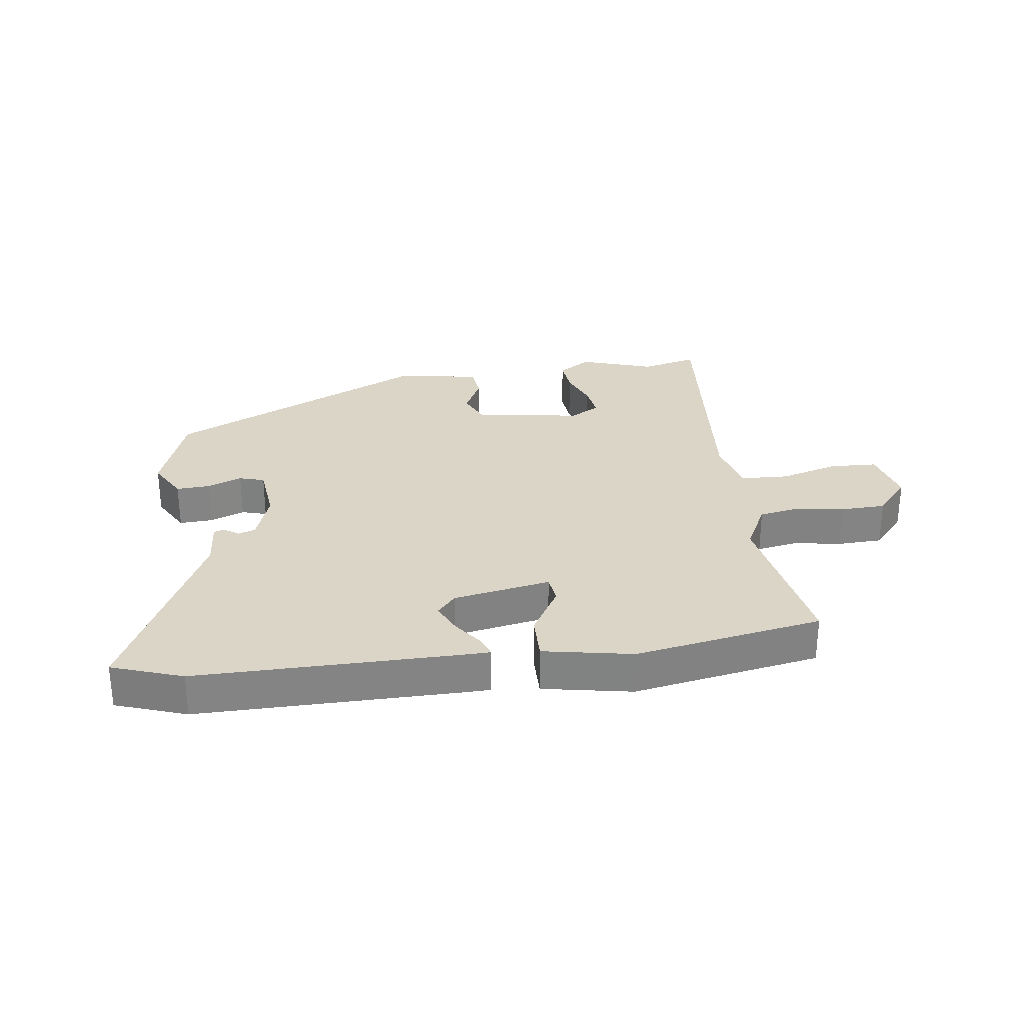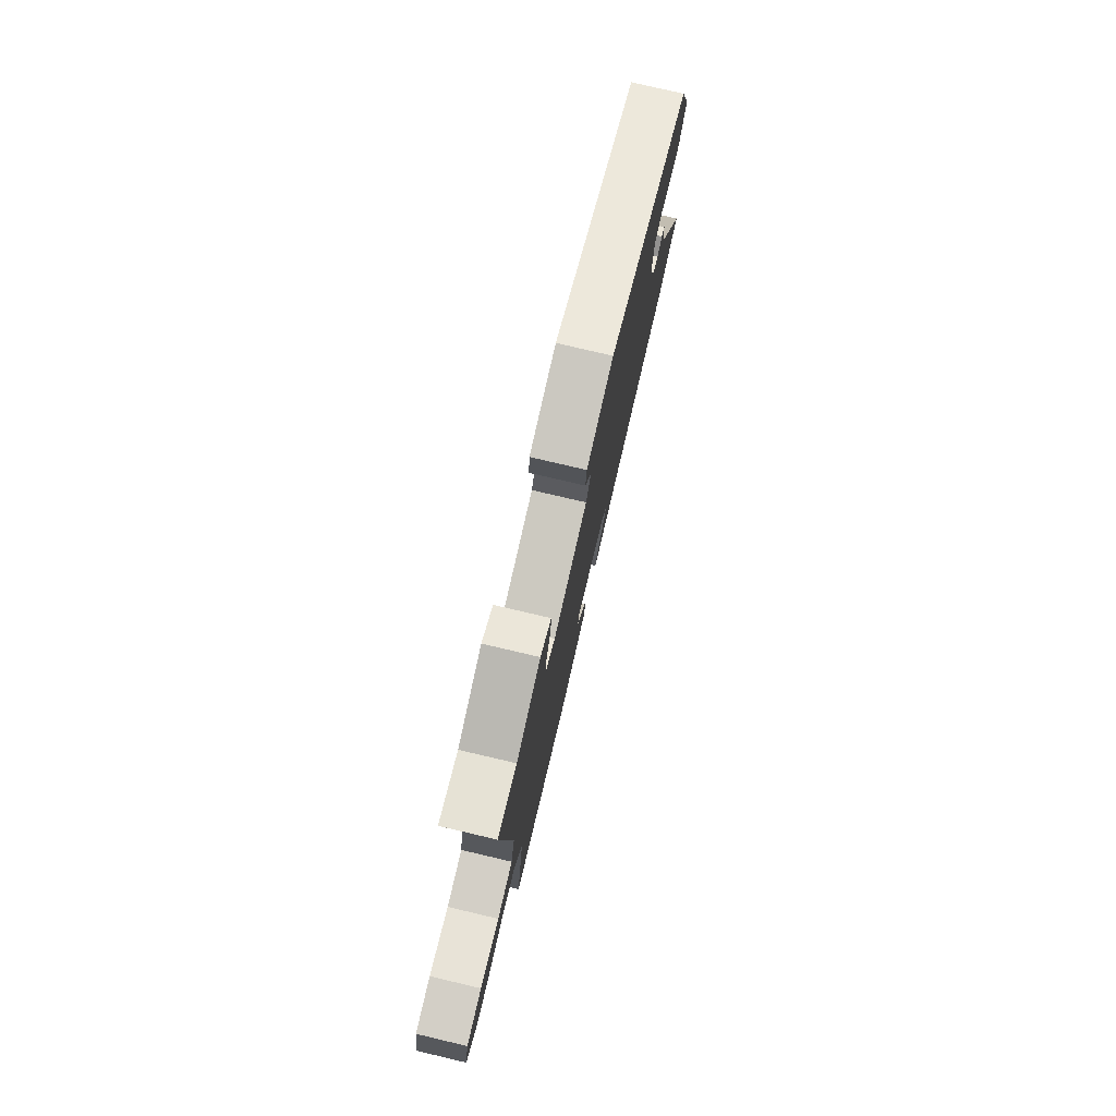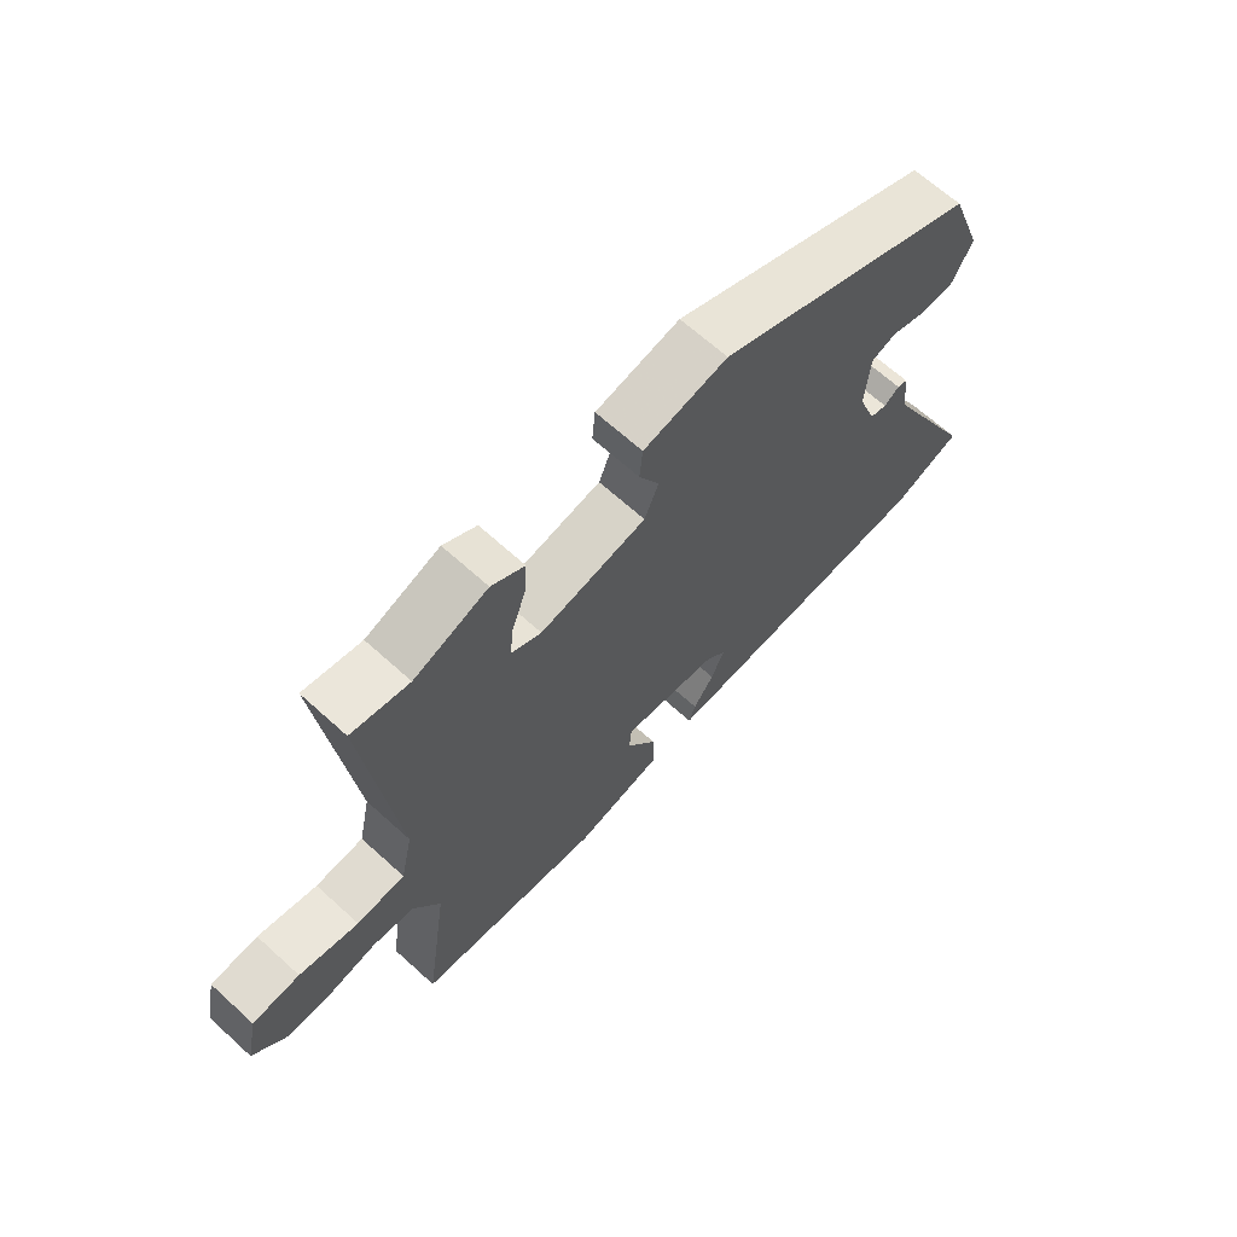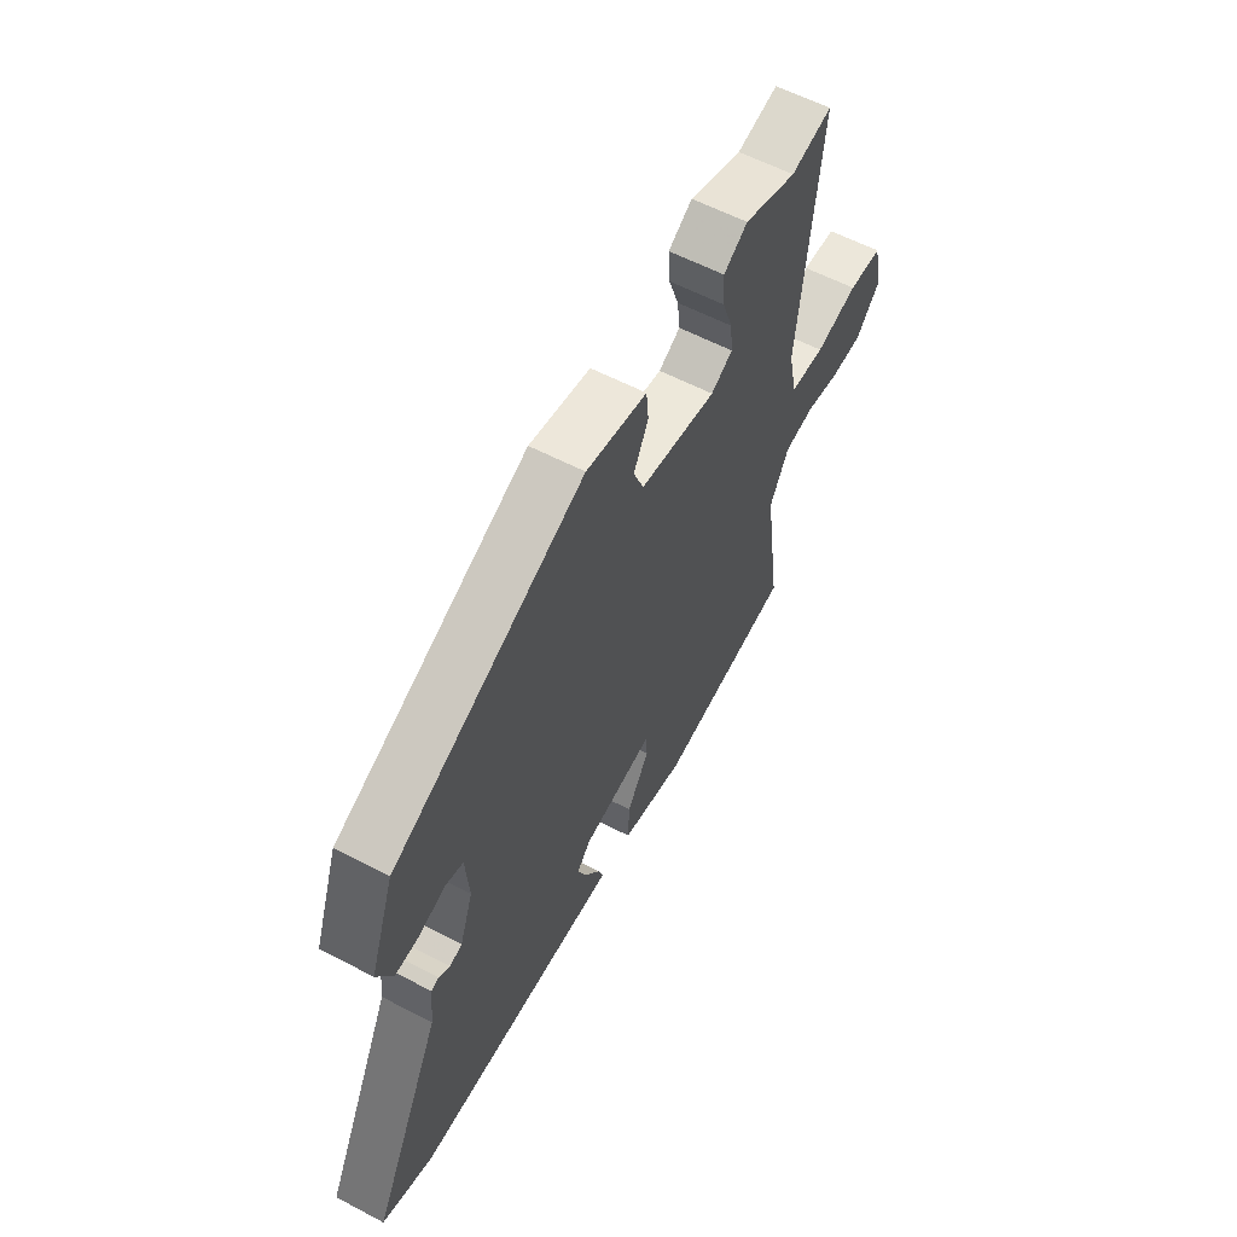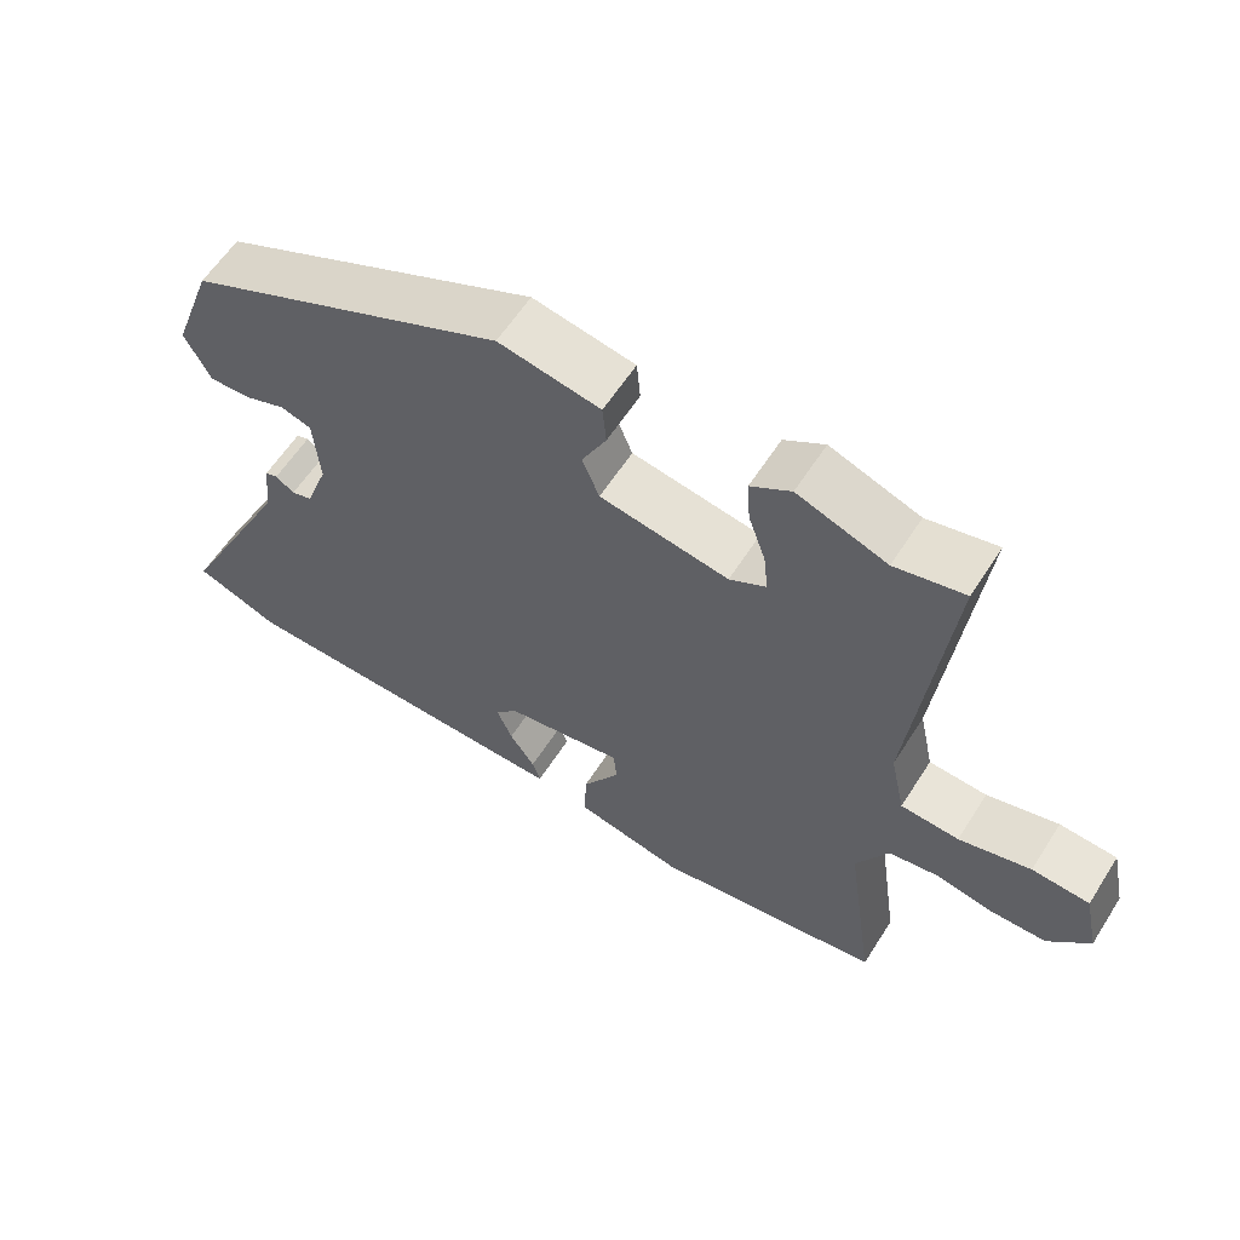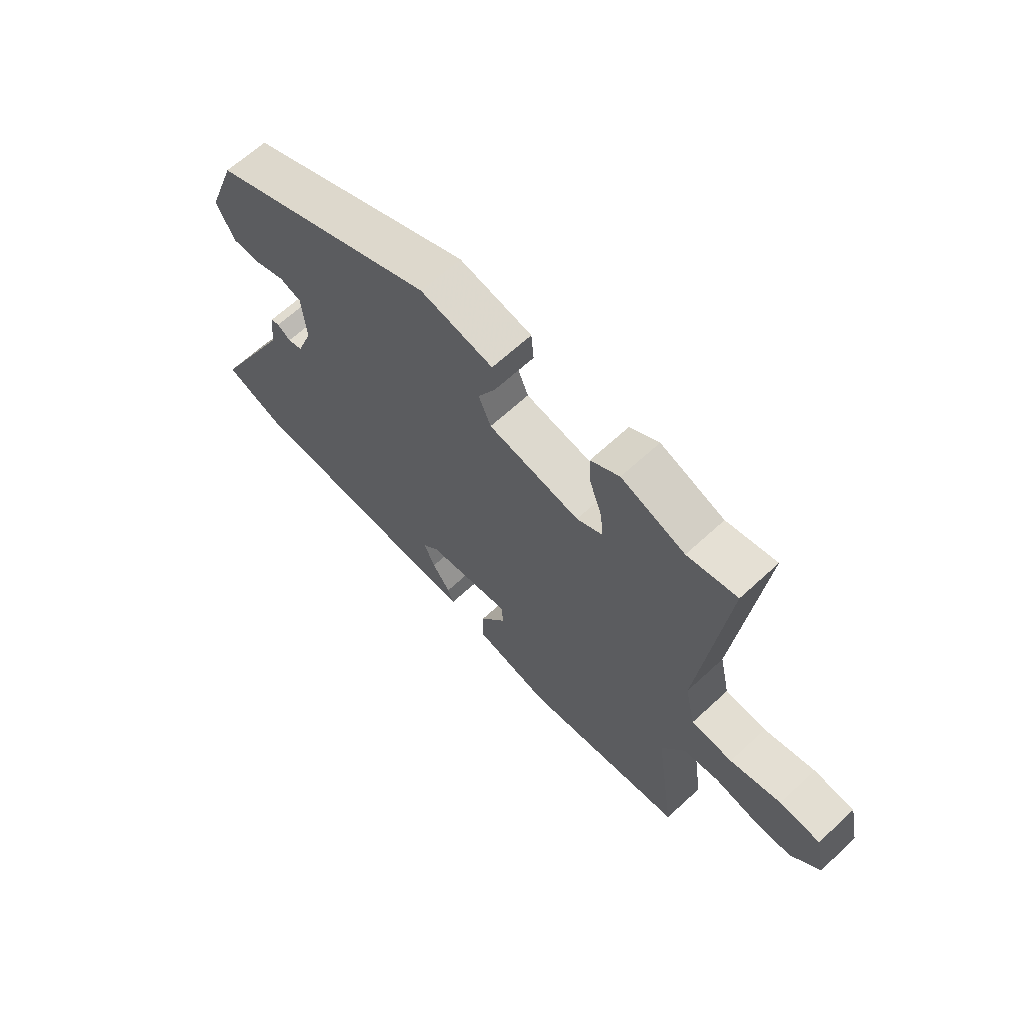
<metadata>
{"format":"obj","ext":"obj","renderer":"f3d","projection":"perspective","resolution":1024,"background":"white","views":[{"elev":29.0,"azim":171.0,"up":"+Y"},{"elev":77.2,"azim":-76.8,"up":"+Z"},{"elev":66.4,"azim":-47.7,"up":"+Z"},{"elev":58.9,"azim":118.4,"up":"+Z"},{"elev":59.9,"azim":-147.6,"up":"+Z"},{"elev":65.4,"azim":-132.9,"up":"+Z"}]}
</metadata>
<code>
v -0.532 0.07 0.507
v -0.439 0.07 0.486
v -0.319 0.07 0.529
v -0.265 0.07 0.495
v -0.269 0.07 0.436
v -0.292 0.07 0.37
v -0.298 0.07 0.315
v -0.249 0.07 0.288
v -0.076 0.07 0.317
v -0.053 0.07 0.374
v -0.086 0.07 0.439
v -0.081 0.07 0.494
v 0.056 0.07 0.519
v 0.486 0.07 0.323
v 0.541 0.07 0.173
v 0.506 0.07 0.106
v 0.451 0.07 0.108
v 0.394 0.07 0.129
v 0.353 0.07 0.116
v 0.345 0.07 0.018
v 0.375 0.07 -0.065
v 0.403 0.07 -0.074
v 0.428 0.07 -0.056
v 0.445 0.07 -0.062
v 0.453 0.07 -0.14
v 0.612 0.07 -0.458
v 0.498 0.07 -0.501
v 0.079 0.07 -0.508
v 0.03 0.07 -0.508
v 0.041 0.07 -0.475
v 0.075 0.07 -0.425
v 0.096 0.07 -0.375
v 0.065 0.07 -0.341
v -0.094 0.07 -0.315
v -0.098 0.07 -0.361
v -0.048 0.07 -0.442
v -0.045 0.07 -0.517
v -0.19 0.07 -0.548
v -0.497 0.07 -0.5
v -0.458 0.07 -0.229
v -0.501 0.07 -0.149
v -0.569 0.07 -0.138
v -0.646 0.07 -0.153
v -0.72 0.07 -0.152
v -0.775 0.07 -0.091
v -0.755 0.07 0.002
v -0.678 0.07 0.007
v -0.582 0.07 -0.018
v -0.504 0.07 -0.013
v -0.484 0.07 0.079
v -0.532 0 0.507
v -0.439 0 0.486
v -0.319 0 0.529
v -0.265 0 0.495
v -0.269 0 0.436
v -0.292 0 0.37
v -0.298 0 0.315
v -0.249 0 0.288
v -0.076 0 0.317
v -0.053 0 0.374
v -0.086 0 0.439
v -0.081 0 0.494
v 0.056 0 0.519
v 0.486 0 0.323
v 0.541 0 0.173
v 0.506 0 0.106
v 0.451 0 0.108
v 0.394 0 0.129
v 0.353 0 0.116
v 0.345 0 0.018
v 0.375 0 -0.065
v 0.403 0 -0.074
v 0.428 0 -0.056
v 0.445 0 -0.062
v 0.453 0 -0.14
v 0.612 0 -0.458
v 0.498 0 -0.501
v 0.079 0 -0.508
v 0.03 0 -0.508
v 0.041 0 -0.475
v 0.075 0 -0.425
v 0.096 0 -0.375
v 0.065 0 -0.341
v -0.094 0 -0.315
v -0.098 0 -0.361
v -0.048 0 -0.442
v -0.045 0 -0.517
v -0.19 0 -0.548
v -0.497 0 -0.5
v -0.458 0 -0.229
v -0.501 0 -0.149
v -0.569 0 -0.138
v -0.646 0 -0.153
v -0.72 0 -0.152
v -0.775 0 -0.091
v -0.755 0 0.002
v -0.678 0 0.007
v -0.582 0 -0.018
v -0.504 0 -0.013
v -0.484 0 0.079
f 46 47 48
f 45 46 48
f 44 45 48
f 43 44 48
f 42 43 48
f 41 42 48 49
f 40 41 49 50
f 38 39 40
f 37 38 40
f 36 37 40
f 35 36 40
f 34 35 40 50
f 29 30 31
f 28 29 31
f 27 28 31
f 26 27 31
f 25 26 31
f 25 31 32
f 24 25 32
f 23 24 32
f 22 23 32
f 21 22 32 33
f 16 17 18
f 15 16 18
f 14 15 18
f 13 14 18
f 12 13 18
f 11 12 18
f 10 11 18
f 9 10 18 19
f 8 9 19 20
f 4 5 6
f 3 4 6
f 2 3 6
f 2 6 7
f 1 2 7
f 50 1 7
f 33 34 50
f 21 33 50
f 20 21 50
f 8 20 50
f 7 8 50
f 98 97 96
f 98 96 95
f 98 95 94
f 98 94 93
f 98 93 92
f 99 98 92 91
f 100 99 91 90
f 90 89 88
f 90 88 87
f 90 87 86
f 90 86 85
f 100 90 85 84
f 81 80 79
f 81 79 78
f 81 78 77
f 81 77 76
f 81 76 75
f 82 81 75
f 82 75 74
f 82 74 73
f 82 73 72
f 83 82 72 71
f 68 67 66
f 68 66 65
f 68 65 64
f 68 64 63
f 68 63 62
f 68 62 61
f 68 61 60
f 69 68 60 59
f 70 69 59 58
f 56 55 54
f 56 54 53
f 56 53 52
f 57 56 52
f 57 52 51
f 57 51 100
f 100 84 83
f 100 83 71
f 100 71 70
f 100 70 58
f 100 58 57
f 1 51 52 2
f 2 52 53 3
f 3 53 54 4
f 4 54 55 5
f 5 55 56 6
f 6 56 57 7
f 7 57 58 8
f 8 58 59 9
f 9 59 60 10
f 10 60 61 11
f 11 61 62 12
f 12 62 63 13
f 13 63 64 14
f 14 64 65 15
f 15 65 66 16
f 16 66 67 17
f 17 67 68 18
f 18 68 69 19
f 19 69 70 20
f 20 70 71 21
f 21 71 72 22
f 22 72 73 23
f 23 73 74 24
f 24 74 75 25
f 25 75 76 26
f 26 76 77 27
f 27 77 78 28
f 28 78 79 29
f 29 79 80 30
f 30 80 81 31
f 31 81 82 32
f 32 82 83 33
f 33 83 84 34
f 34 84 85 35
f 35 85 86 36
f 36 86 87 37
f 37 87 88 38
f 38 88 89 39
f 39 89 90 40
f 40 90 91 41
f 41 91 92 42
f 42 92 93 43
f 43 93 94 44
f 44 94 95 45
f 45 95 96 46
f 46 96 97 47
f 47 97 98 48
f 48 98 99 49
f 49 99 100 50
f 50 100 51 1

</code>
